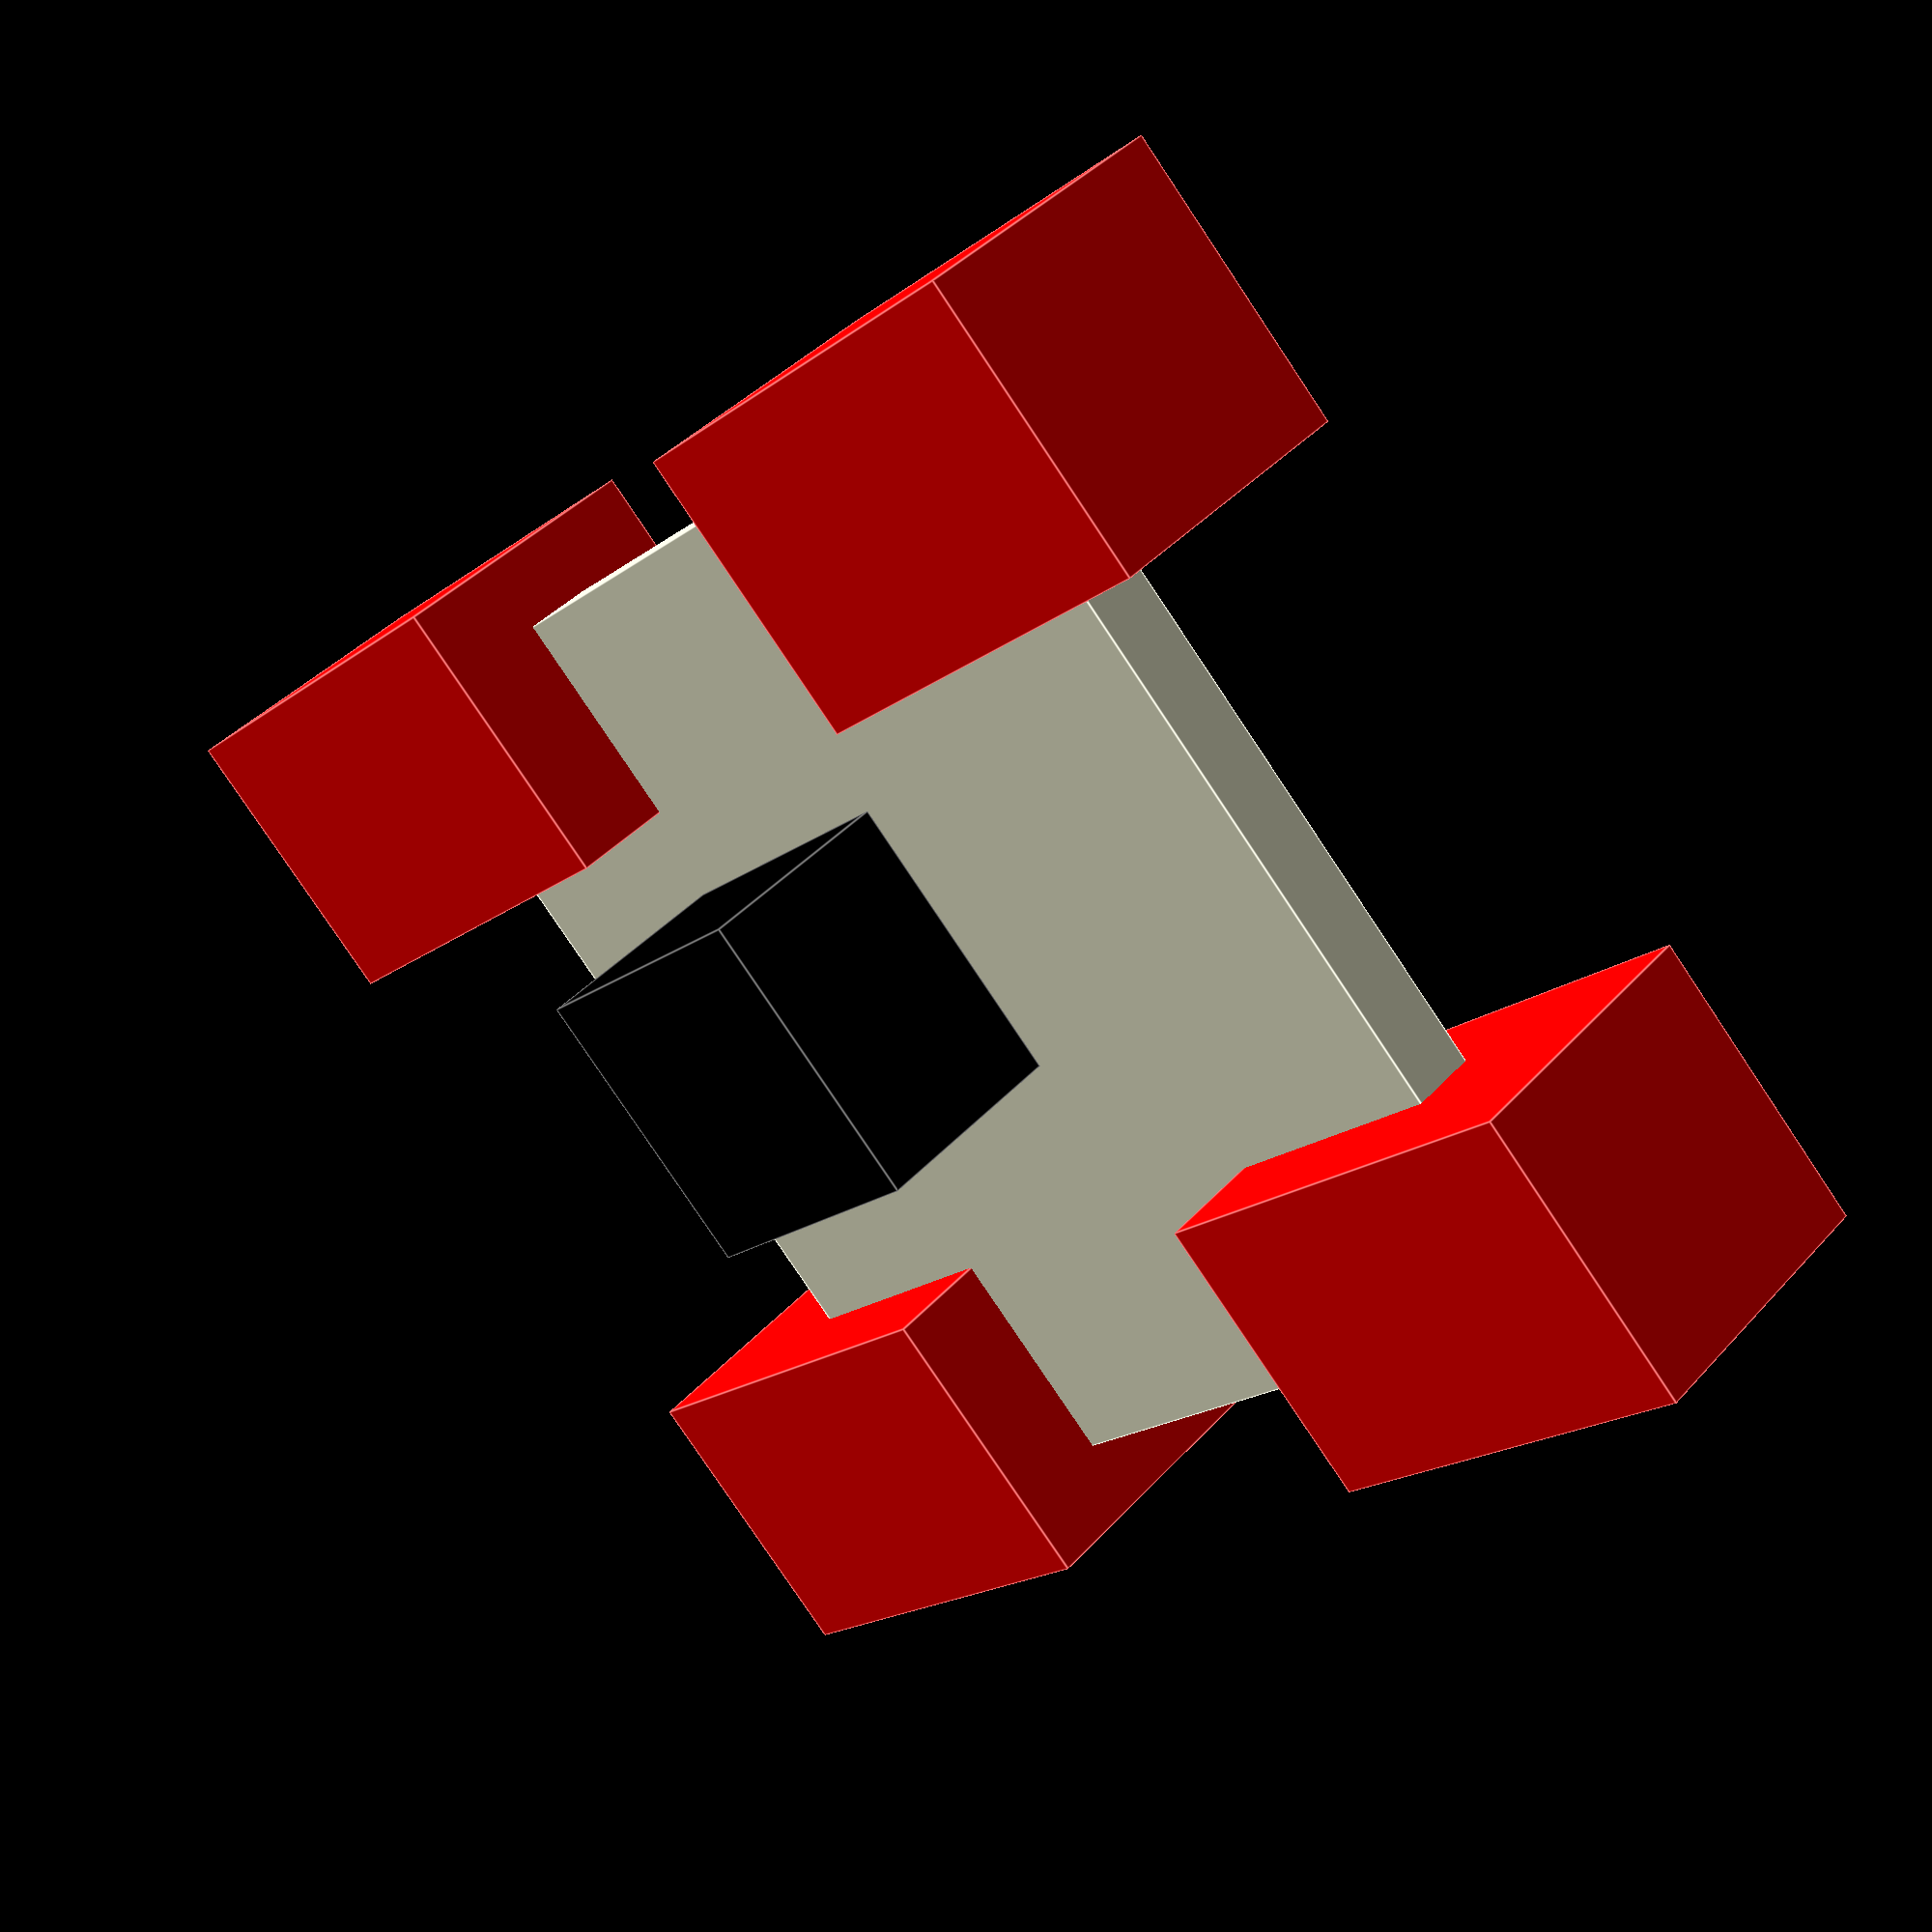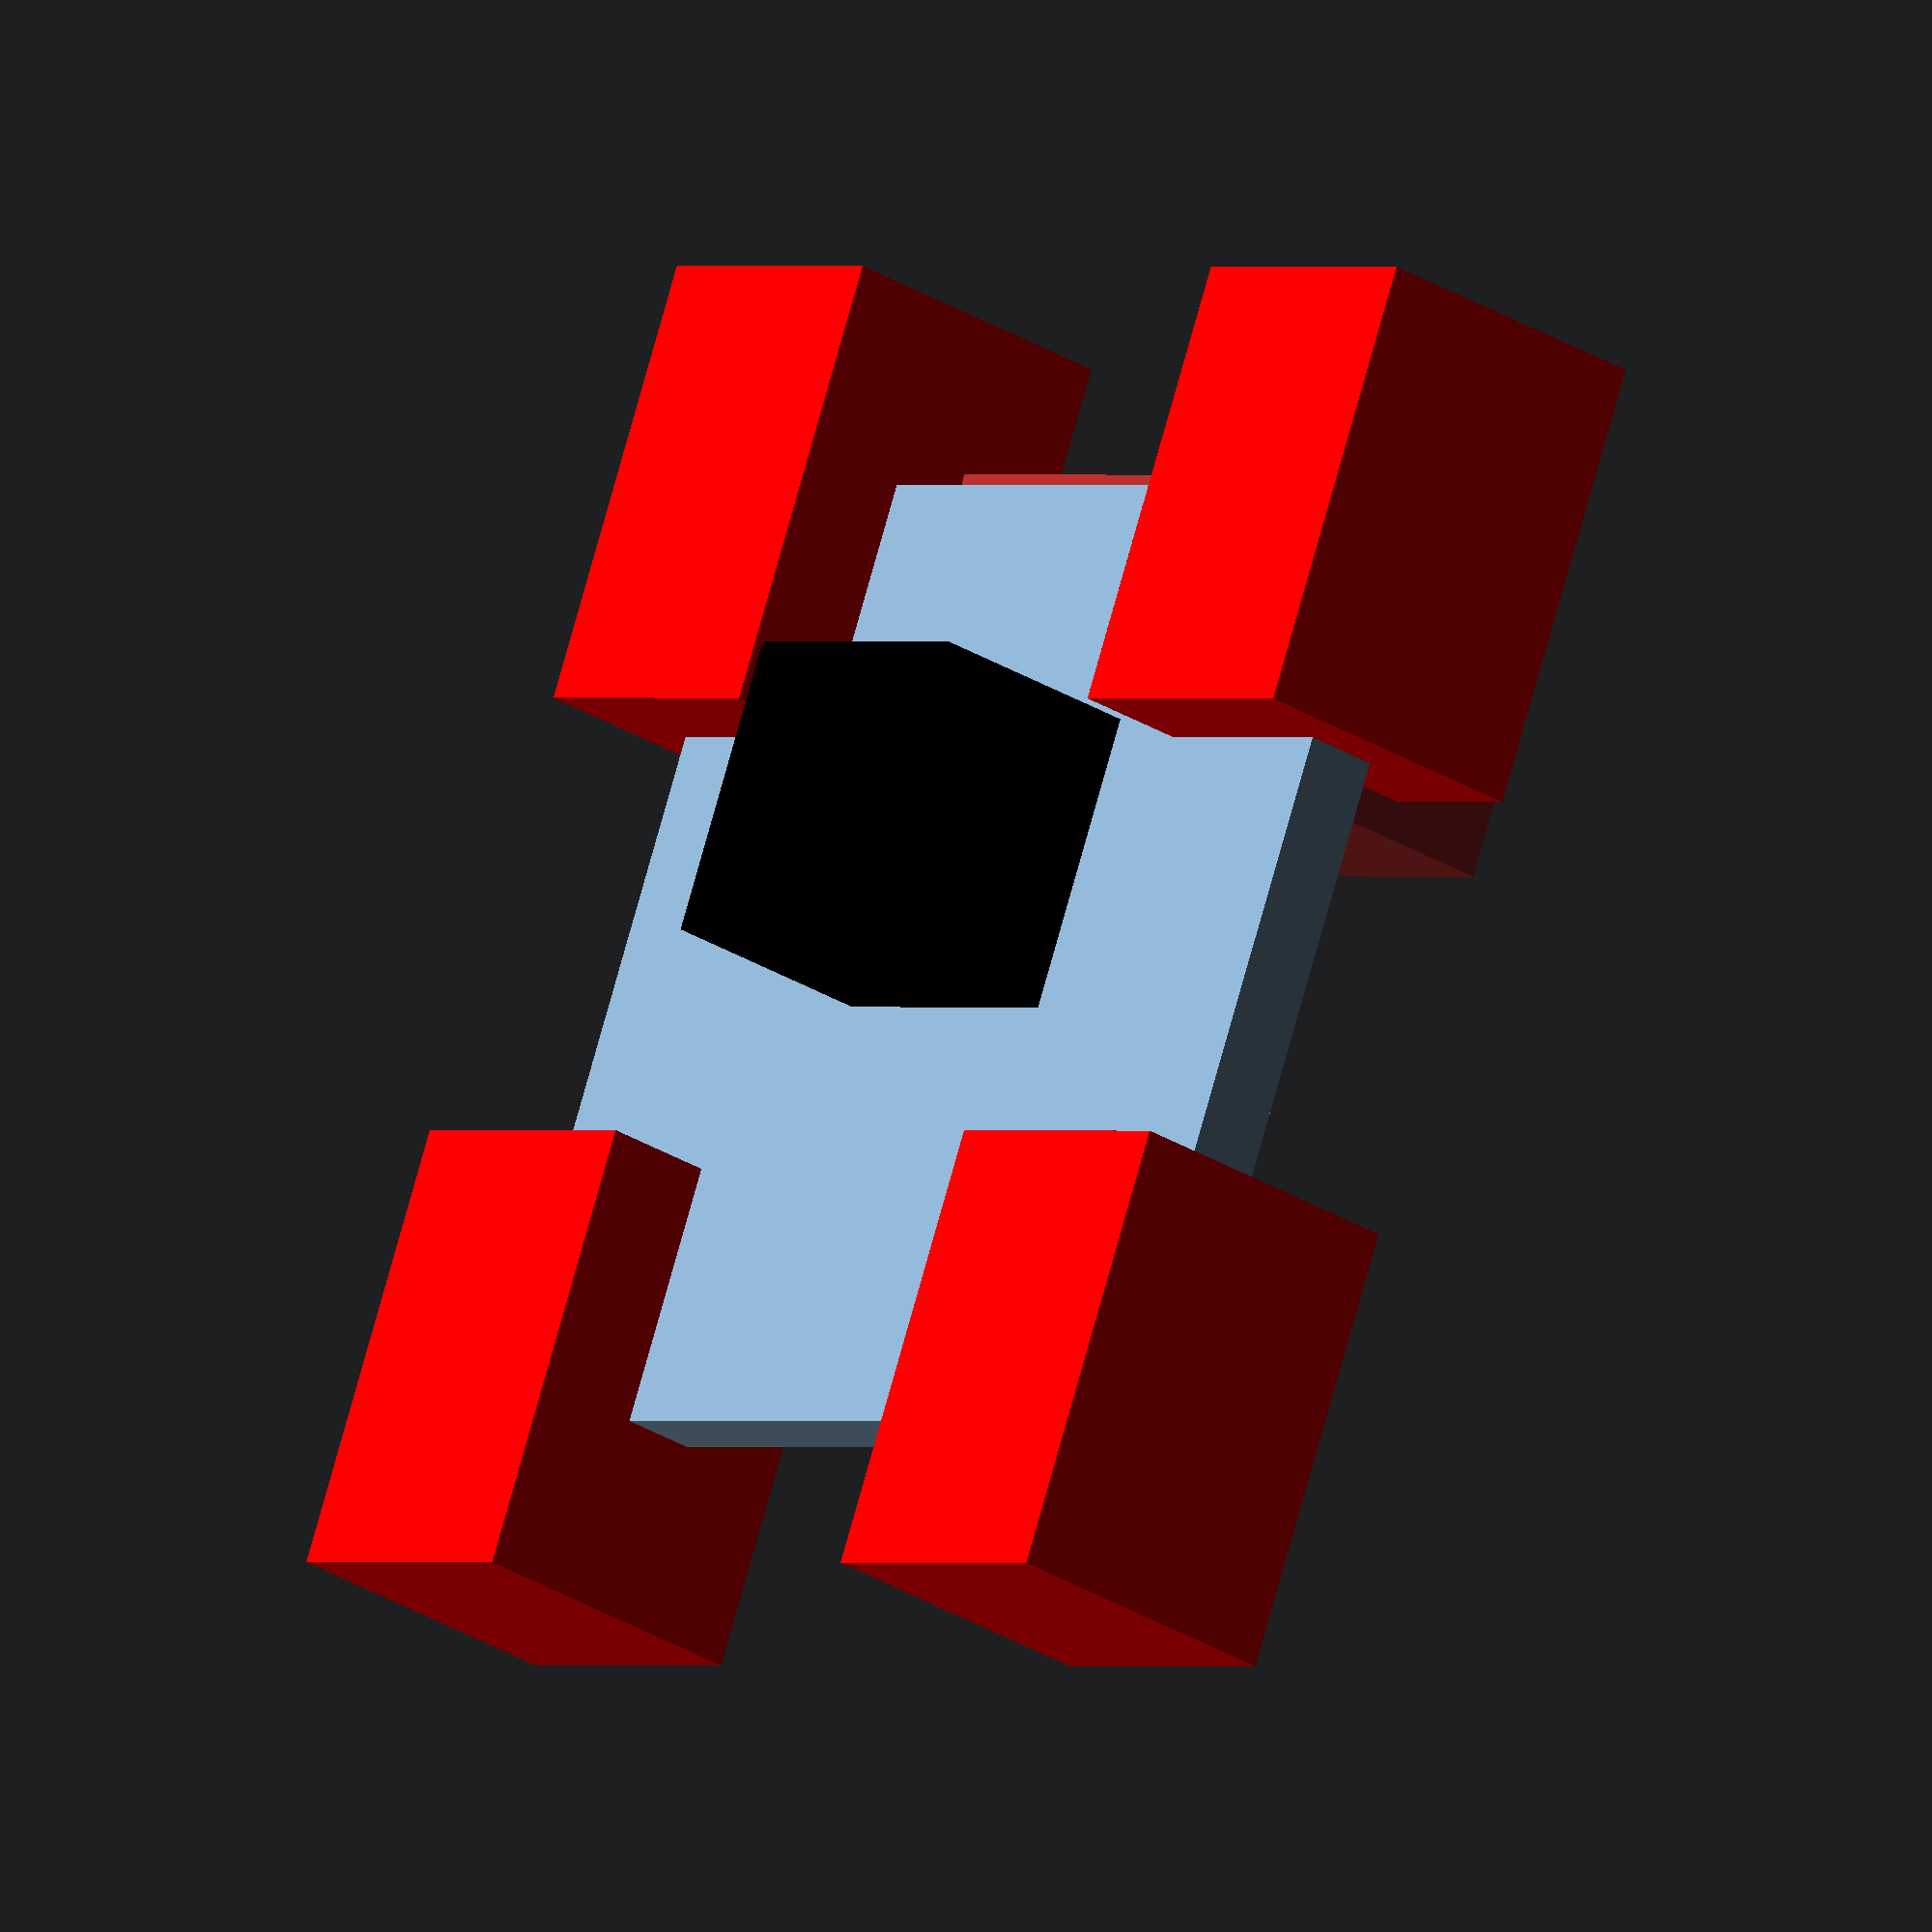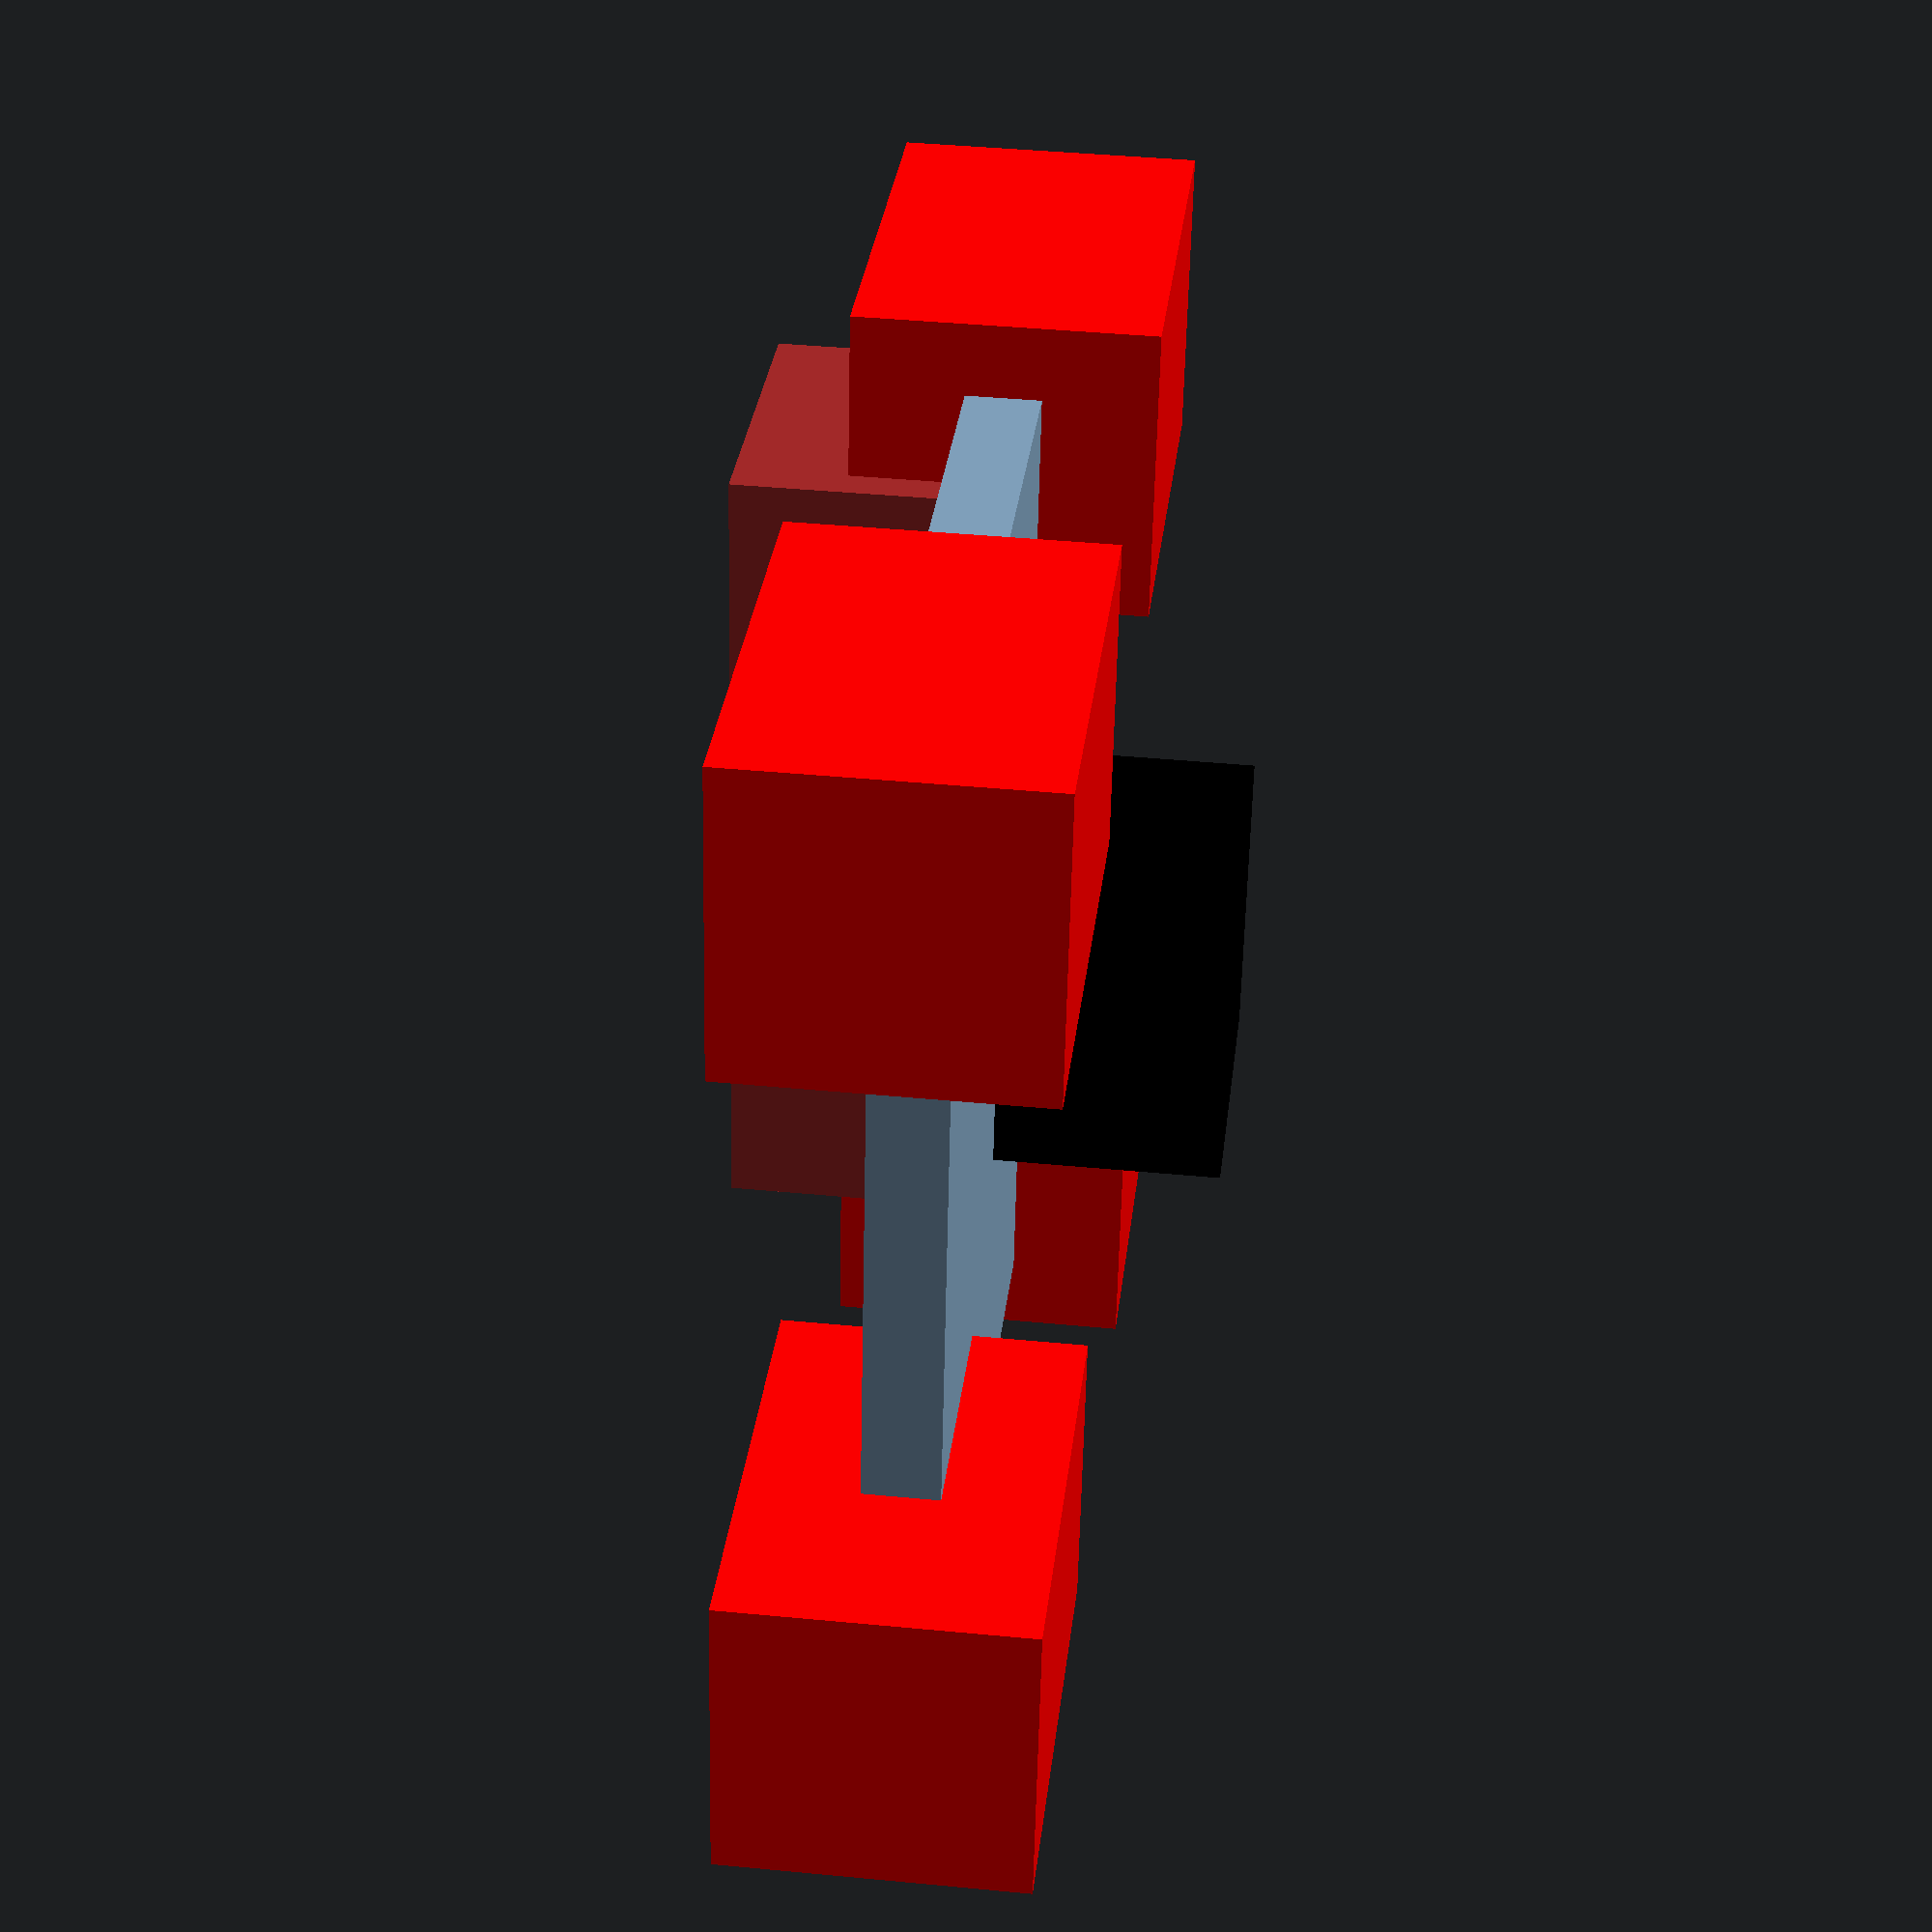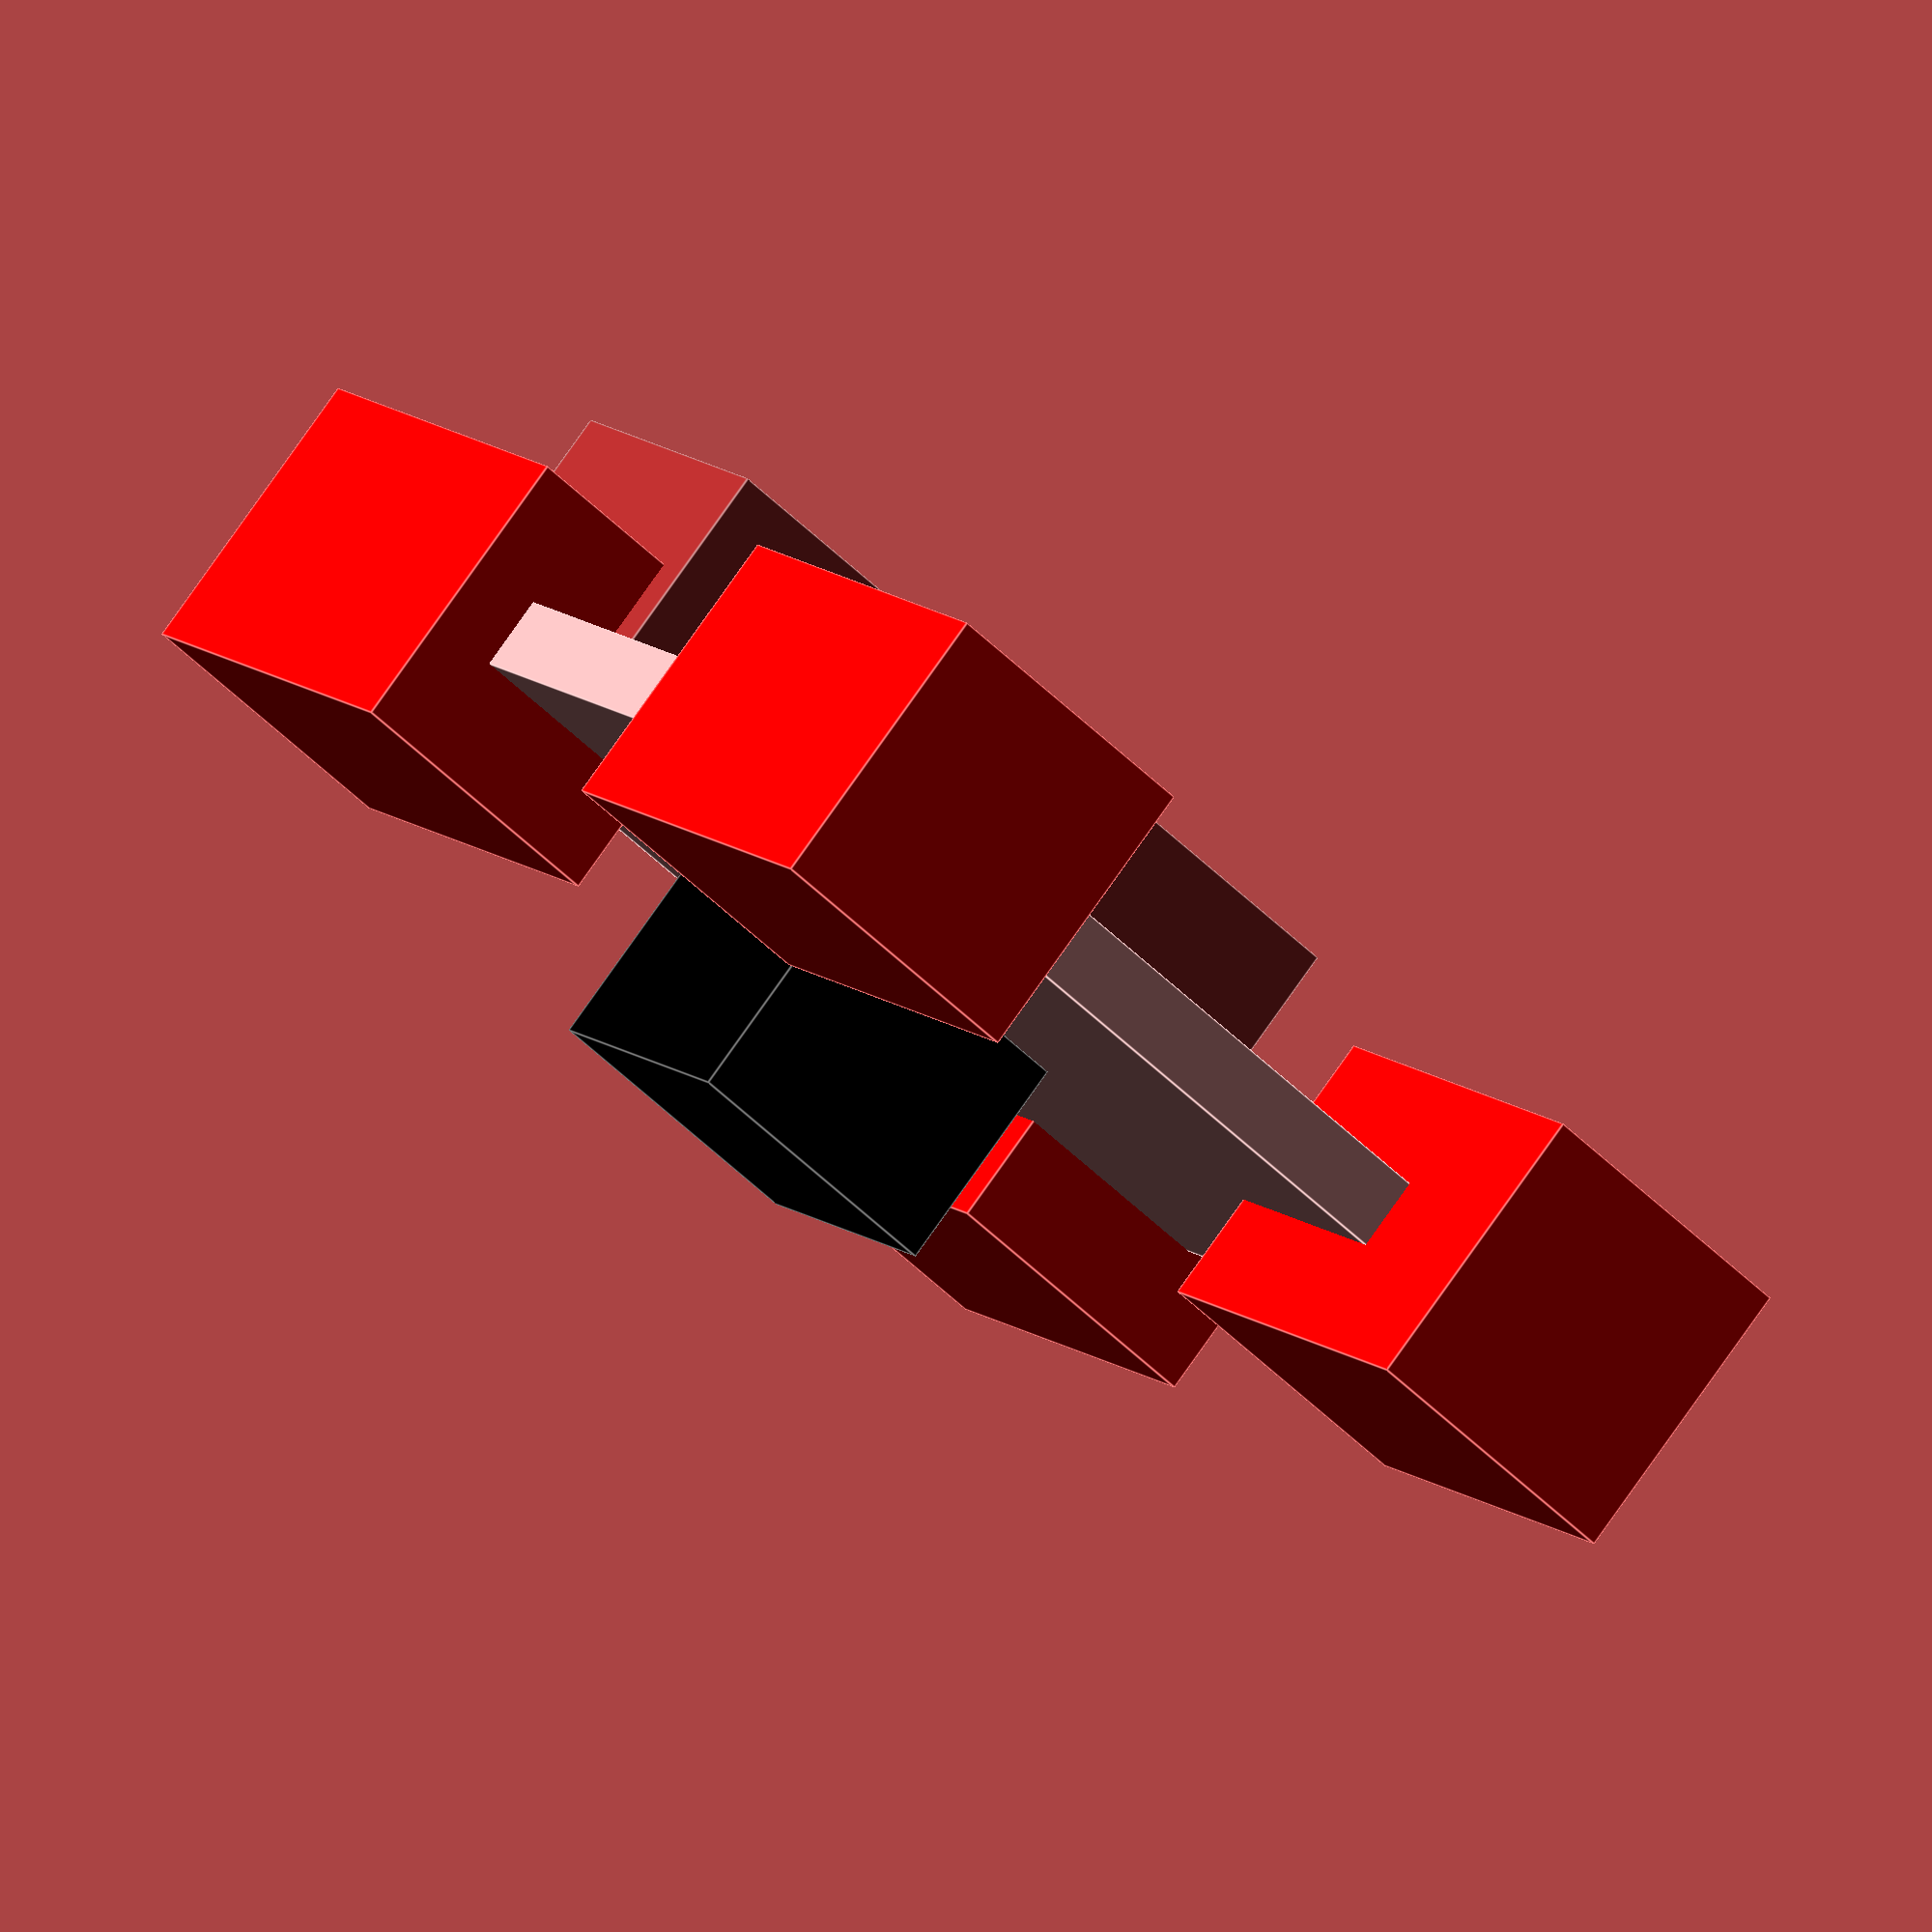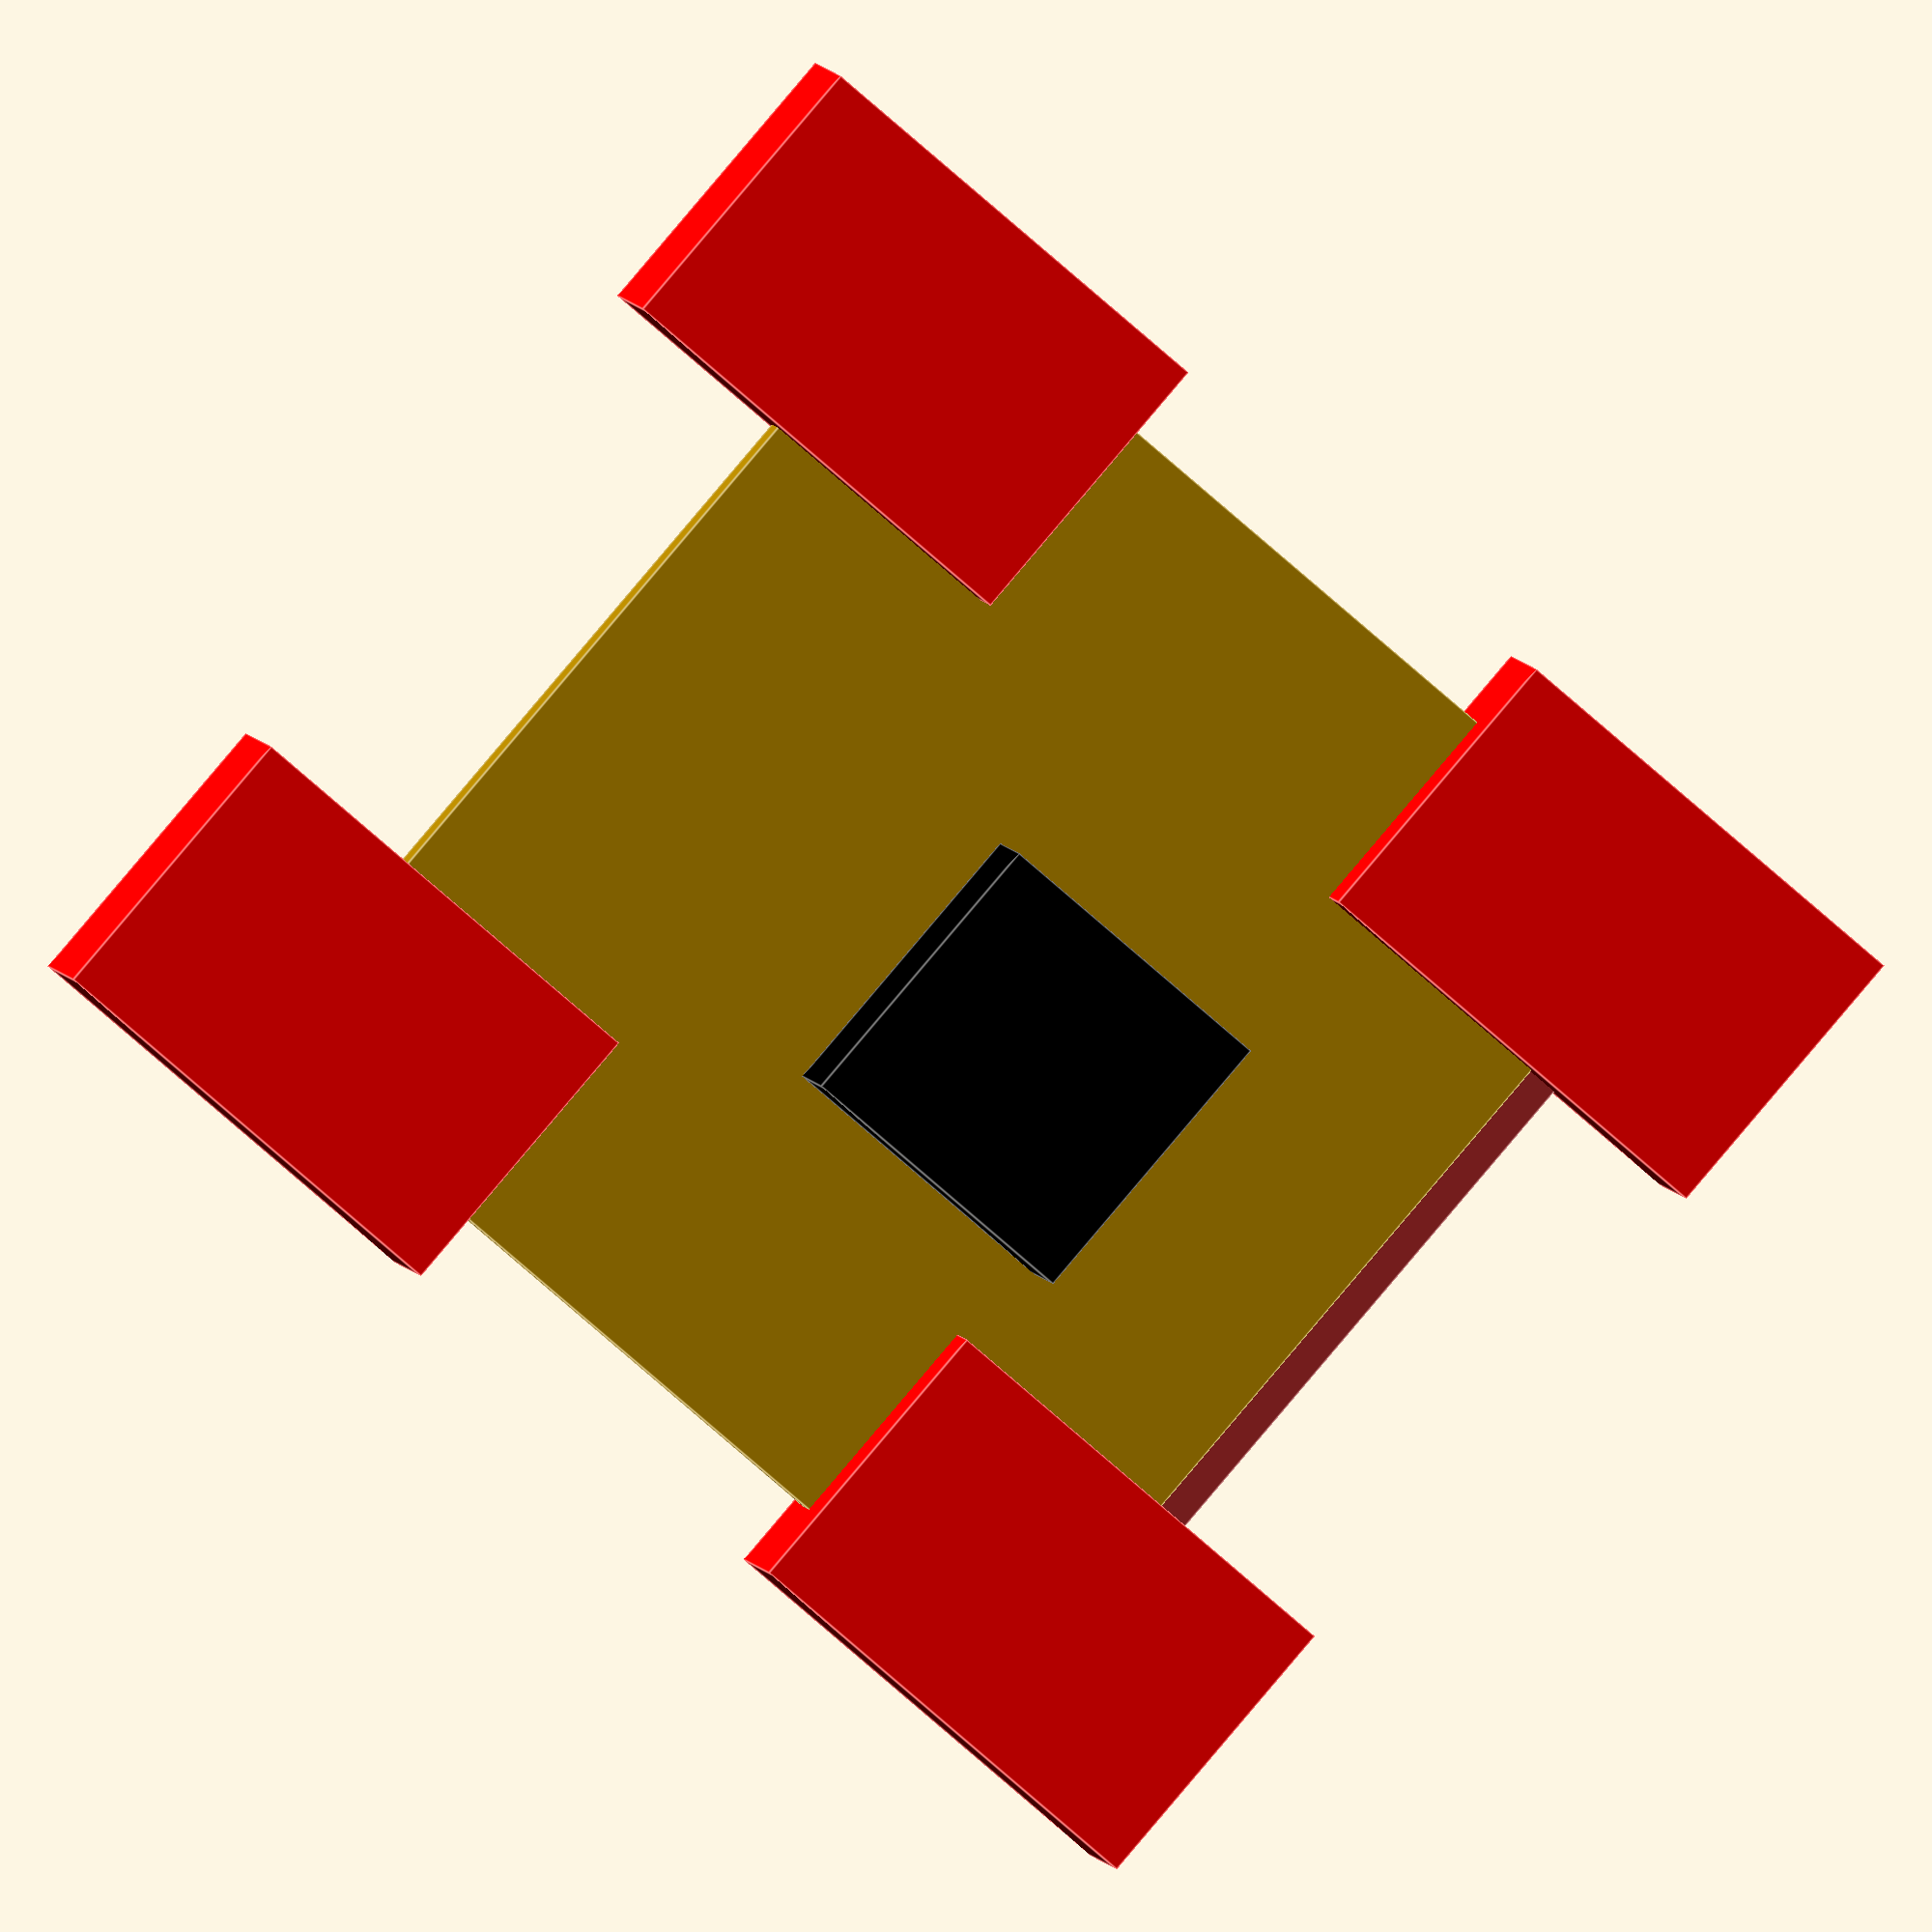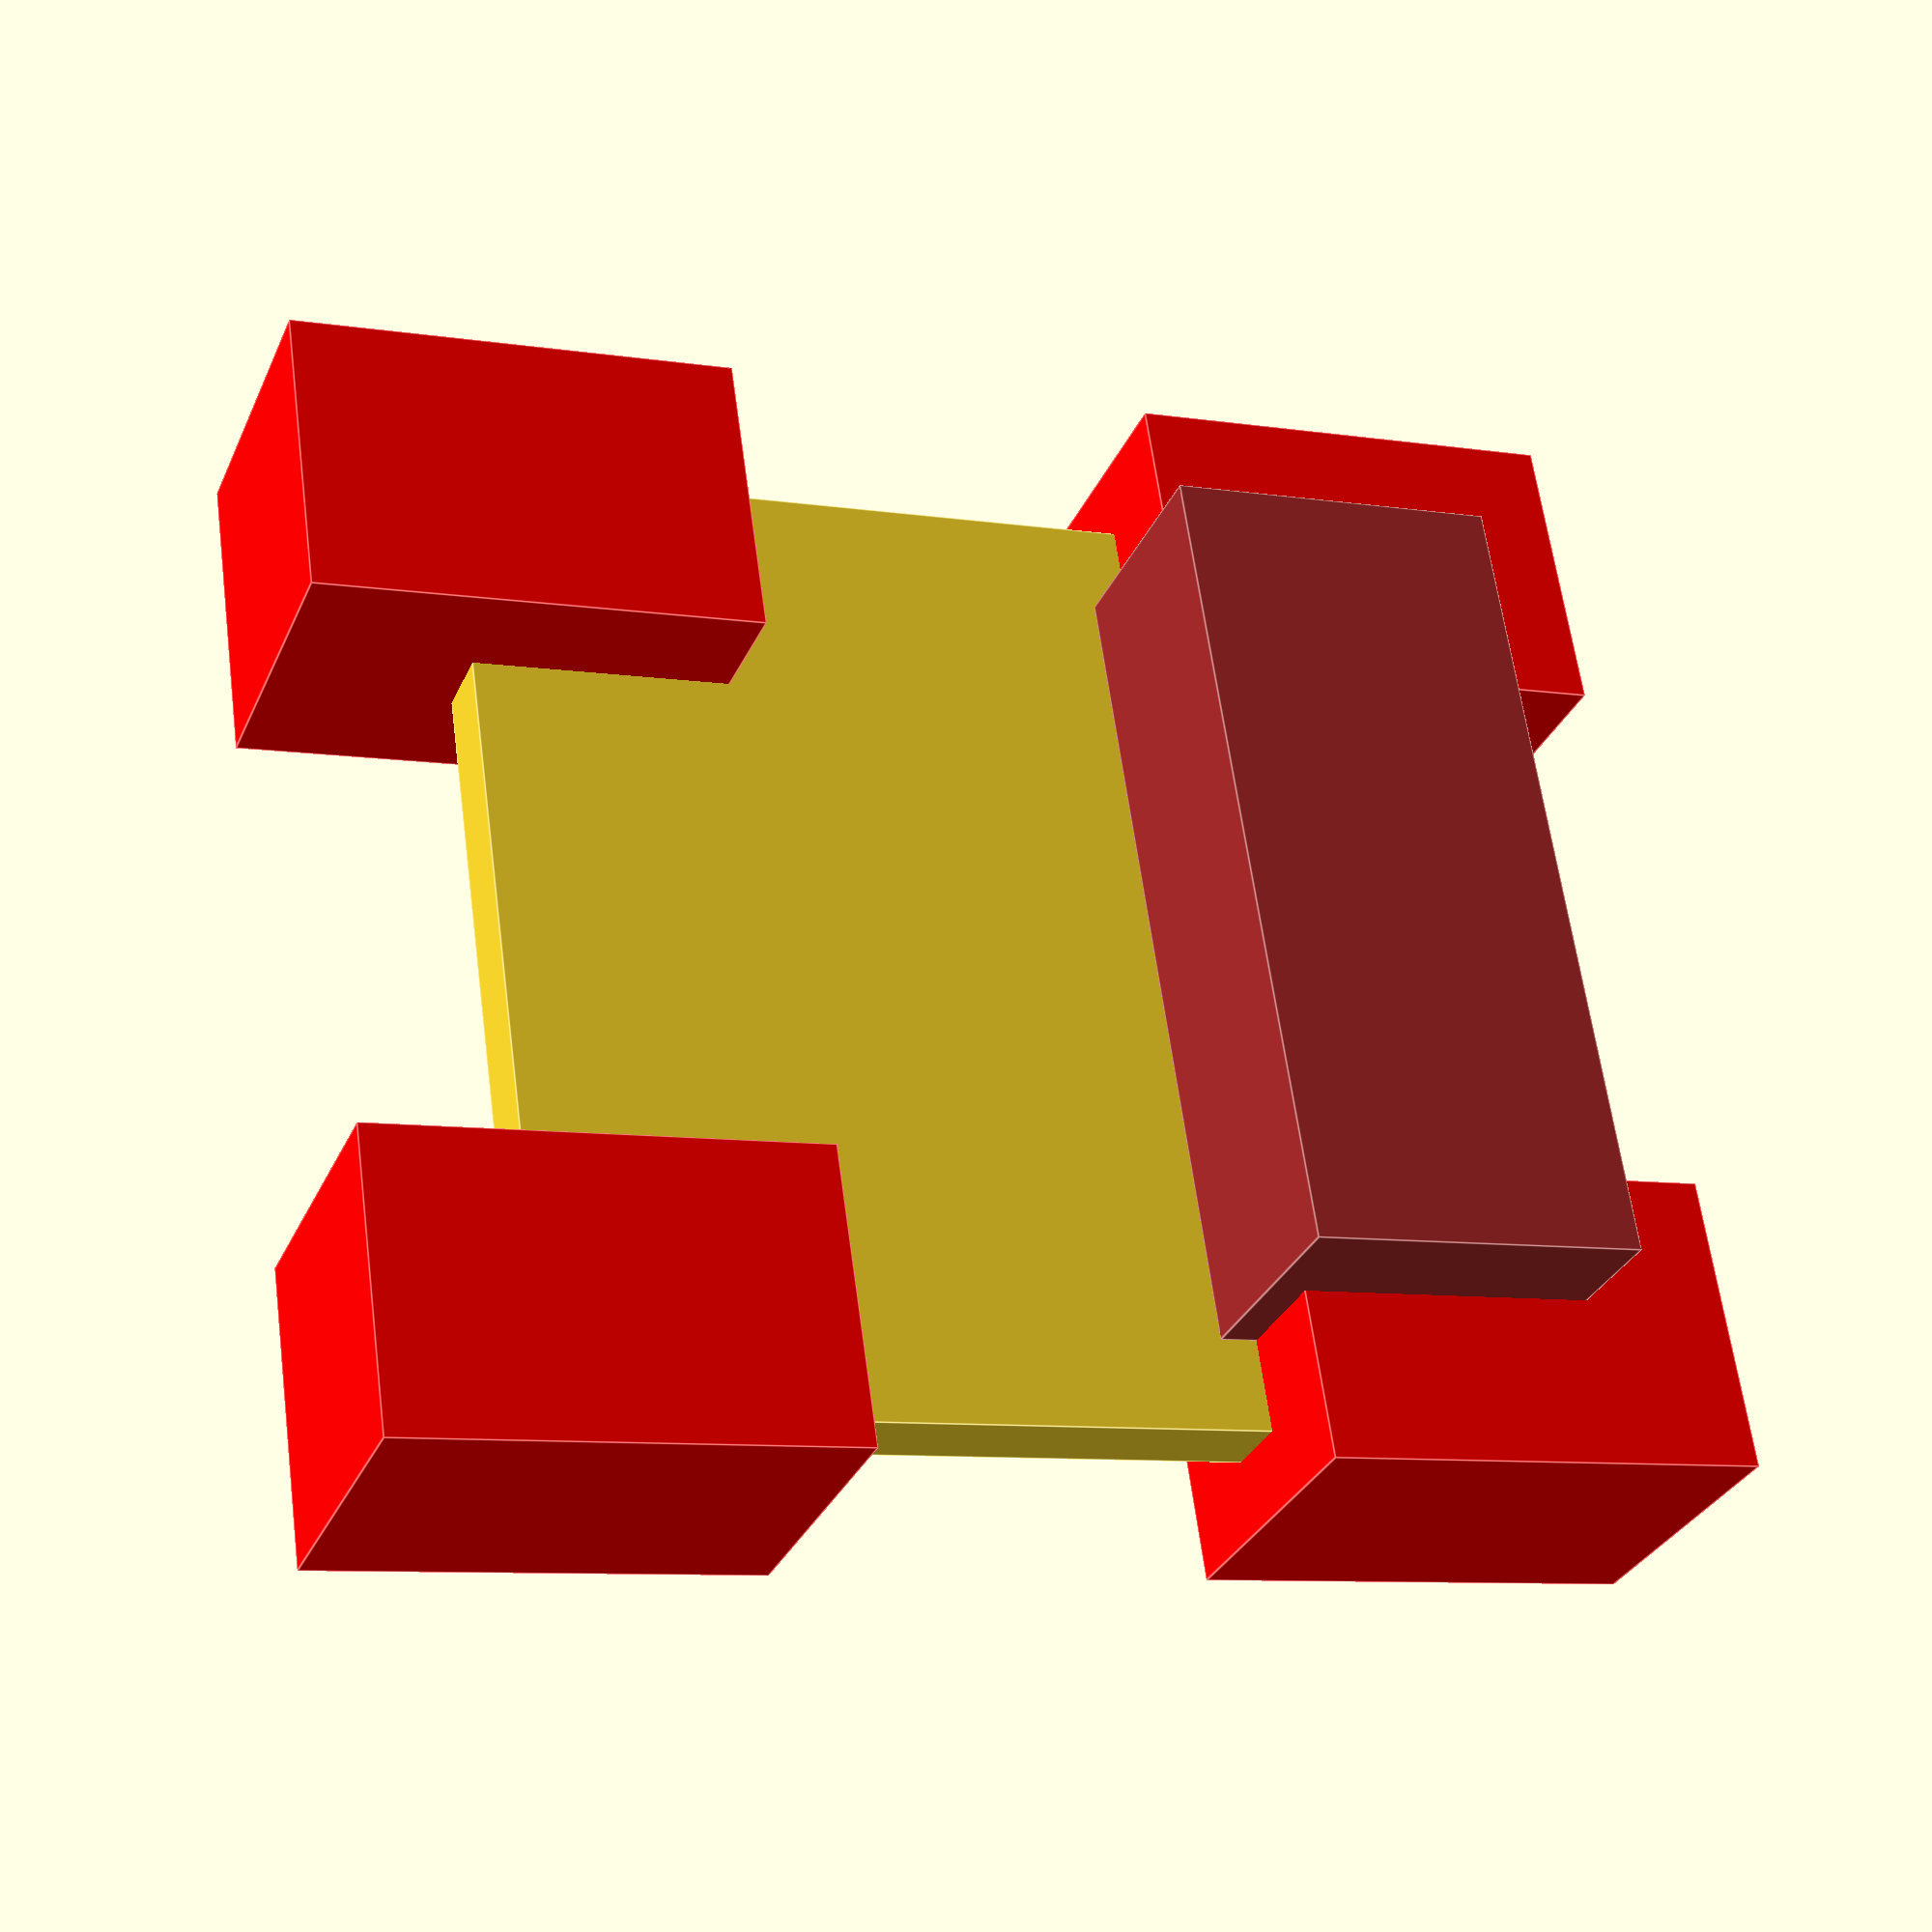
<openscad>
boxThickness =2;

module drawCamera(){
	translate([0,-1,-1])cube([27, 26,2]);
	color("black") translate([8.5,5.5,1]) cube([8,8,6]);
	translate([21+3+0.5,-2, -1-6]) rotate([0, 0, 90]) color("brown") cube([9, 22, 6]);
}

module drawOneCameraSupport(){
	translate([0,-3*boxThickness,-2*boxThickness]) cube([8, 6*boxThickness, 4*boxThickness]);
	}

module drawTopCameraSupport(){
	difference(){
		color("red") union(){
			translate([25-2*boxThickness, 0,0]) drawOneCameraSupport();
			translate([25-2*boxThickness, 24,0]) drawOneCameraSupport();
		}
		drawCamera();
	}
}

module drawBottomCameraSupport(){
	difference(){
		color("red") union(){
			translate([-boxThickness,0,0]) drawOneCameraSupport();
			translate([-boxThickness,24,0]) drawOneCameraSupport();
		}
		drawCamera();
	}
}

module drawCameraSupport(){
	difference(){
		color("red") union(){
			//translate([-boxThickness,0,0]) drawOneCameraSupport();
			translate([25-2*boxThickness, 0,0]) drawOneCameraSupport();
			//translate([-boxThickness,24,0]) drawOneCameraSupport();
			translate([25-2*boxThickness, 24,0]) drawOneCameraSupport();
		}
		drawCamera();
	}
}

drawTopCameraSupport();
drawBottomCameraSupport();
drawCamera();

</openscad>
<views>
elev=140.1 azim=225.8 roll=142.8 proj=p view=edges
elev=210.6 azim=23.9 roll=131.6 proj=o view=wireframe
elev=317.6 azim=281.1 roll=276.5 proj=p view=solid
elev=100.2 azim=214.0 roll=144.8 proj=o view=edges
elev=357.5 azim=310.5 roll=355.2 proj=o view=edges
elev=30.7 azim=98.2 roll=159.2 proj=p view=edges
</views>
